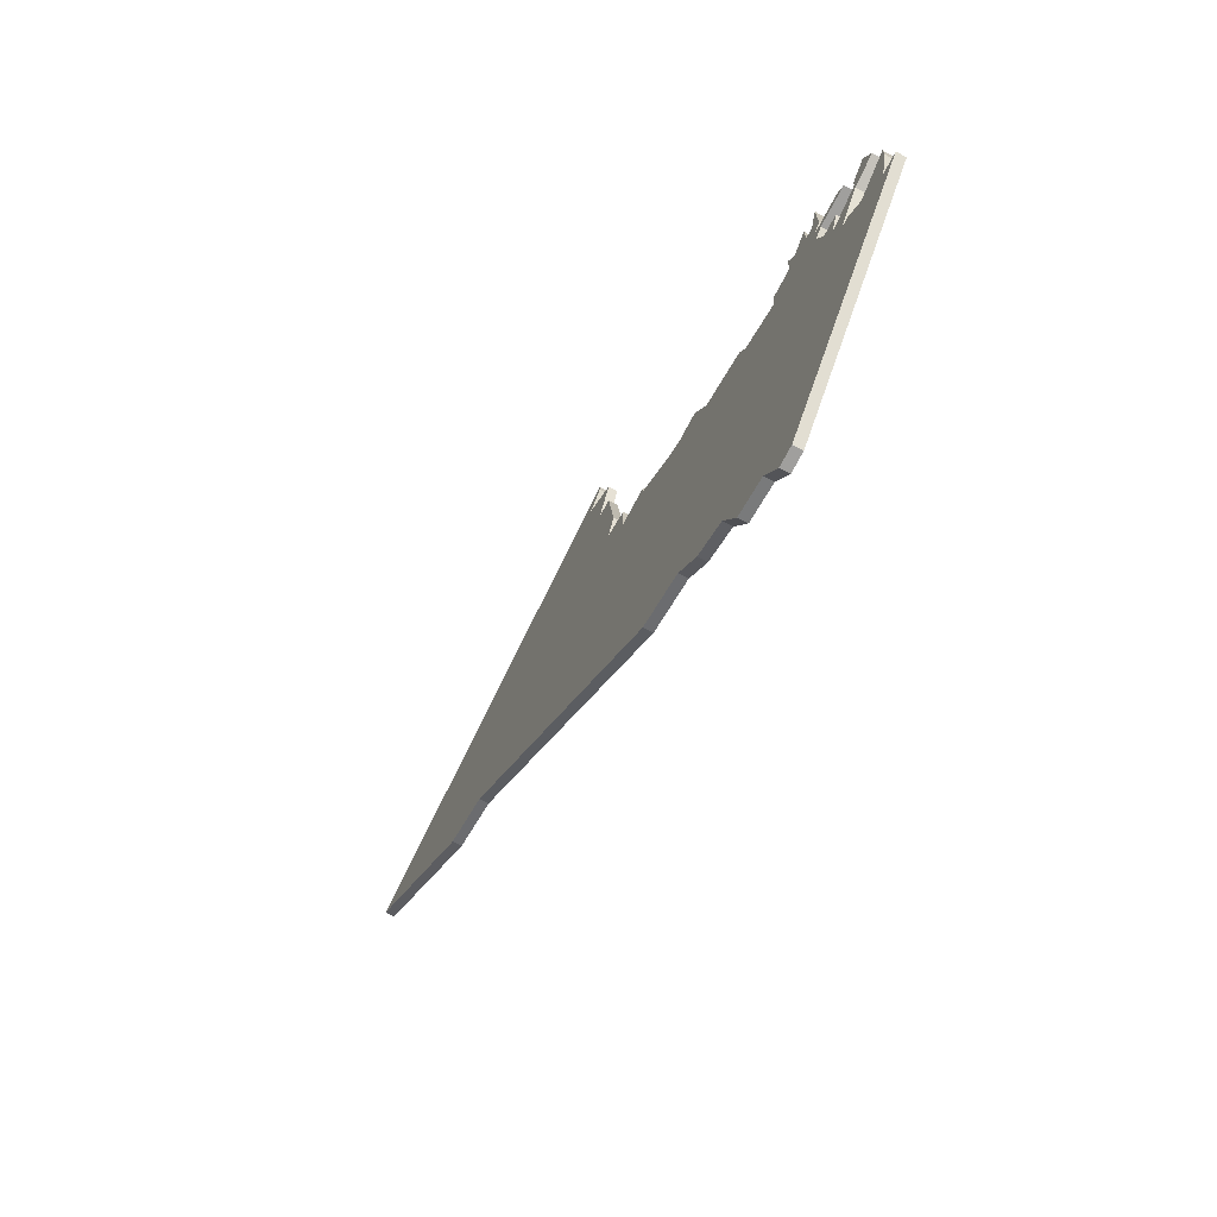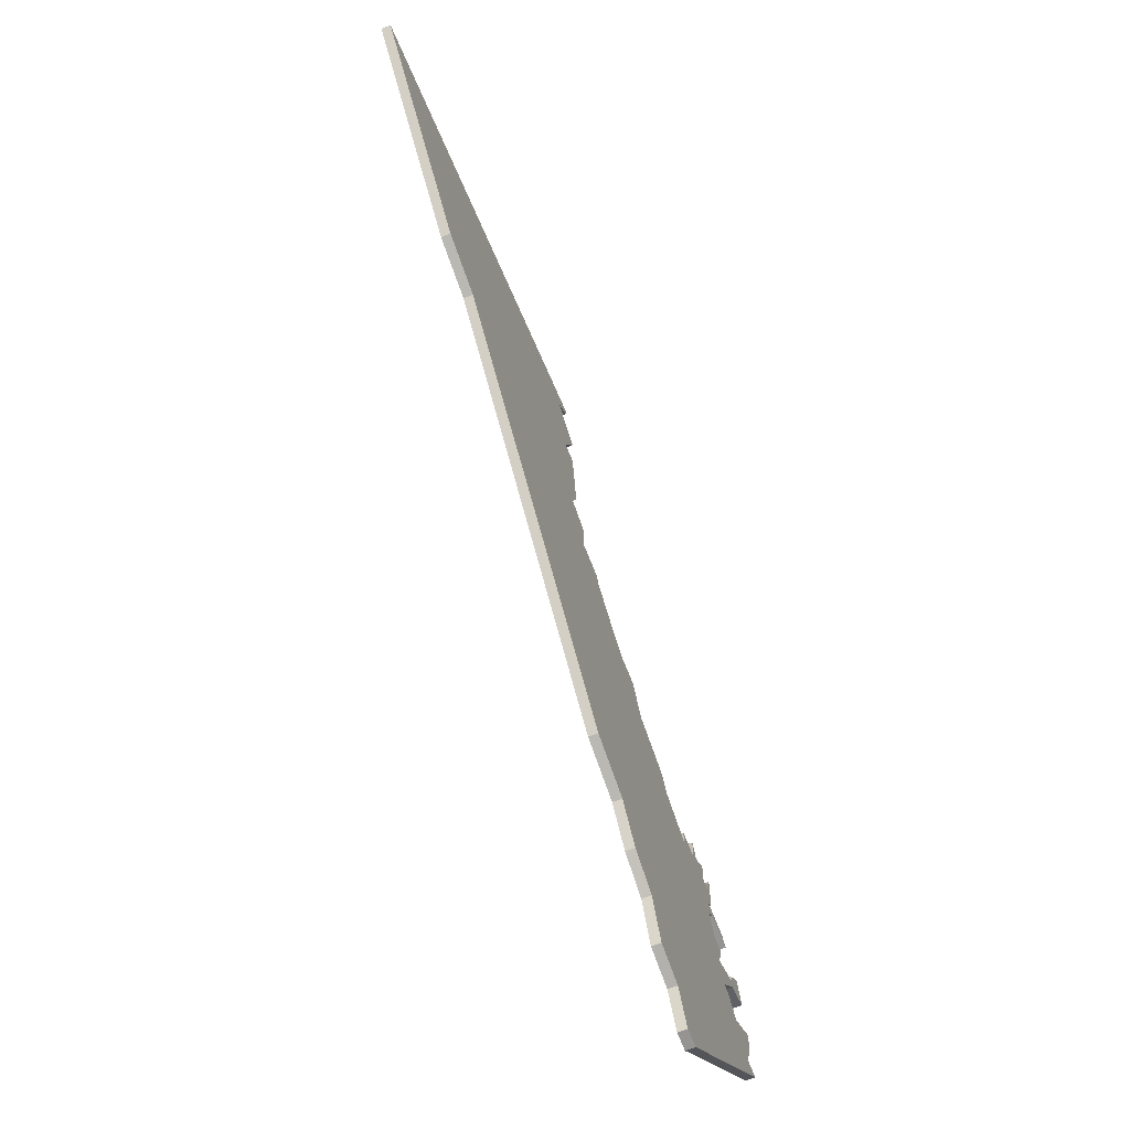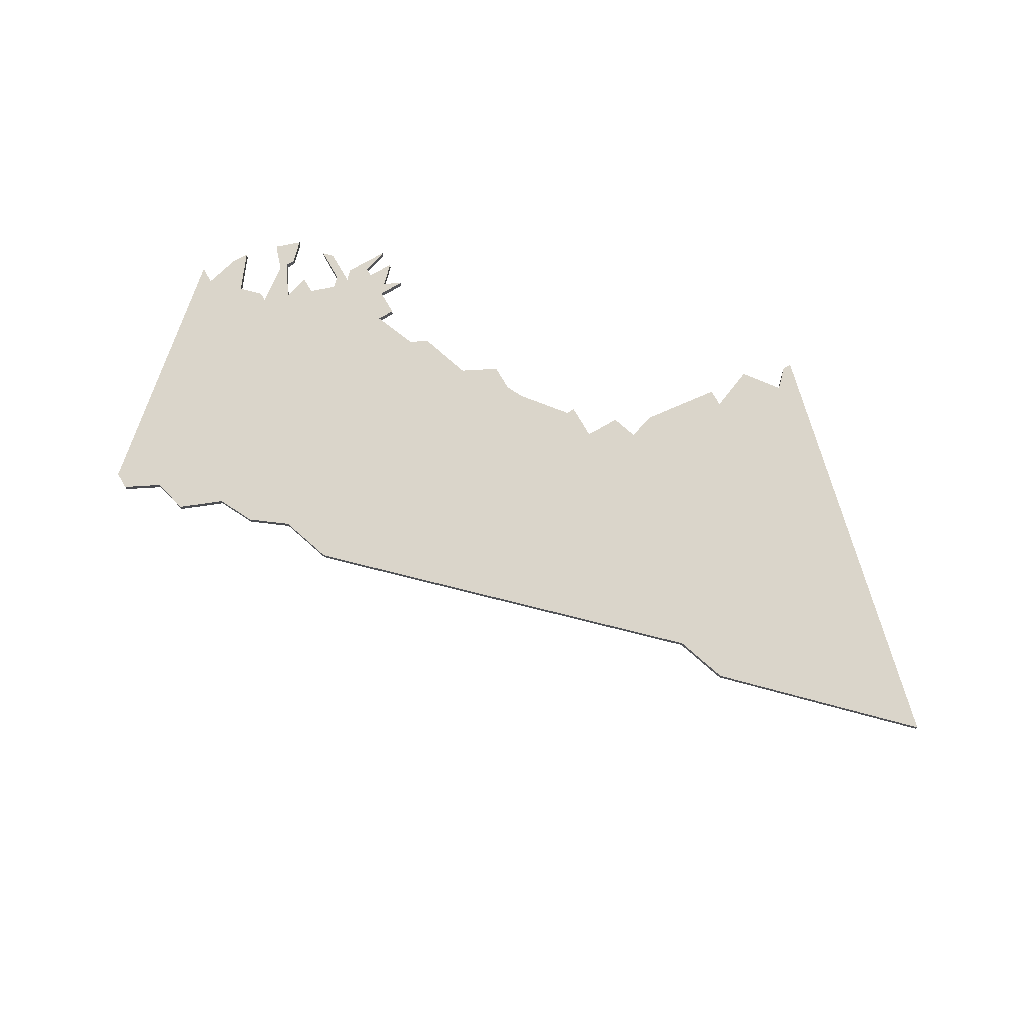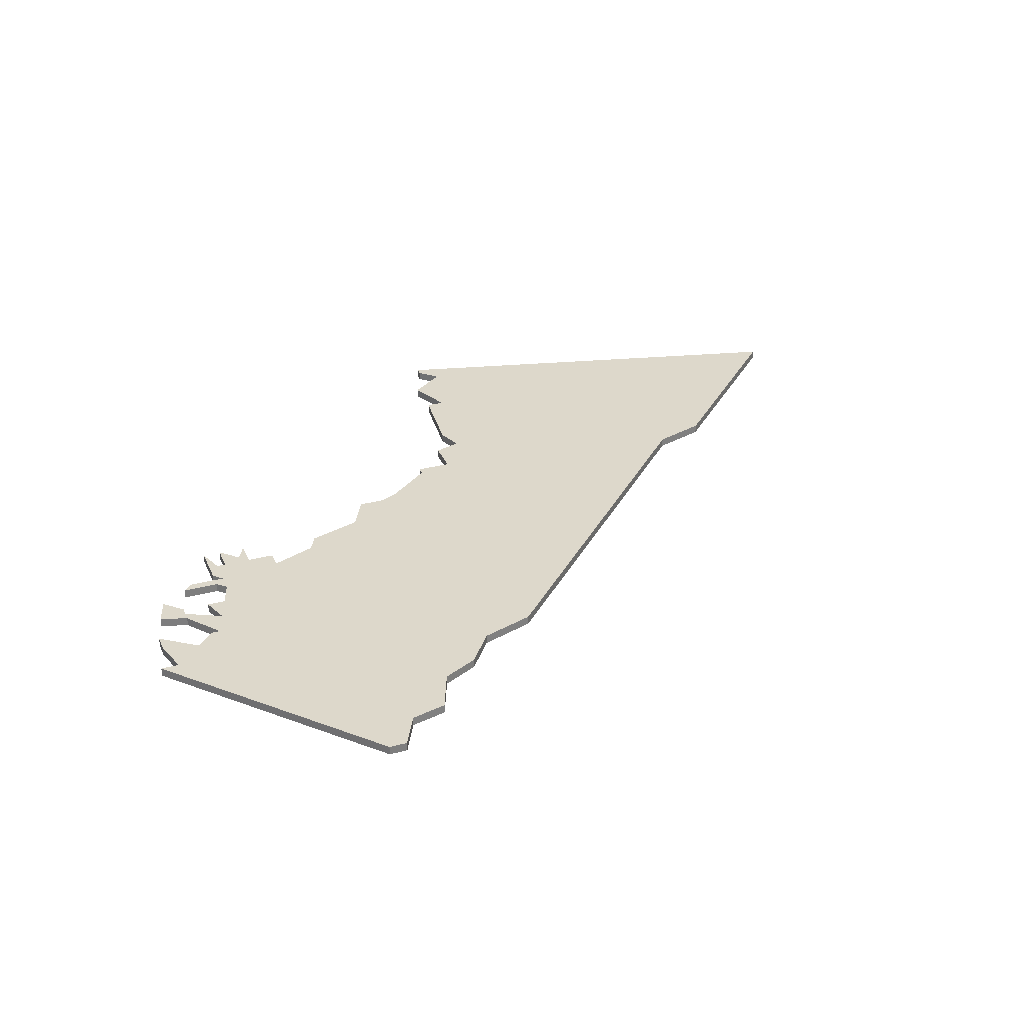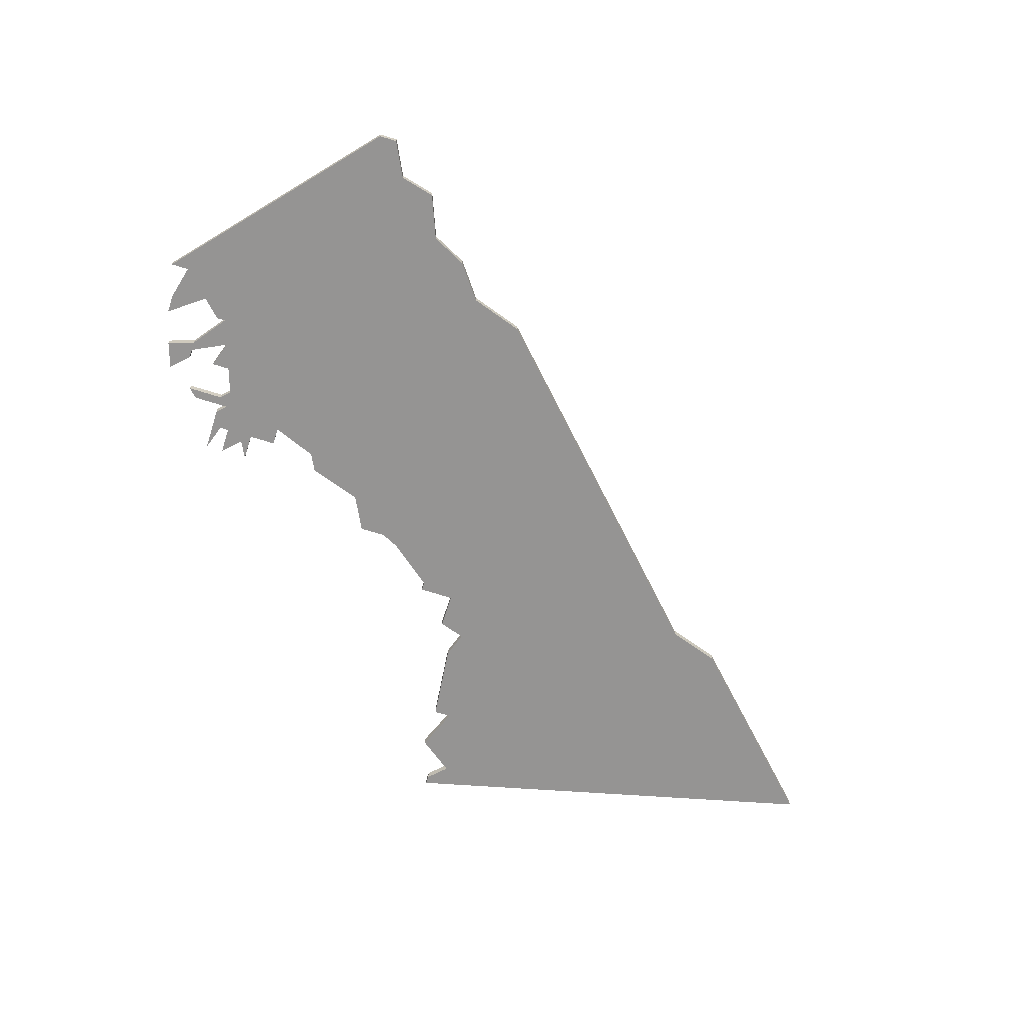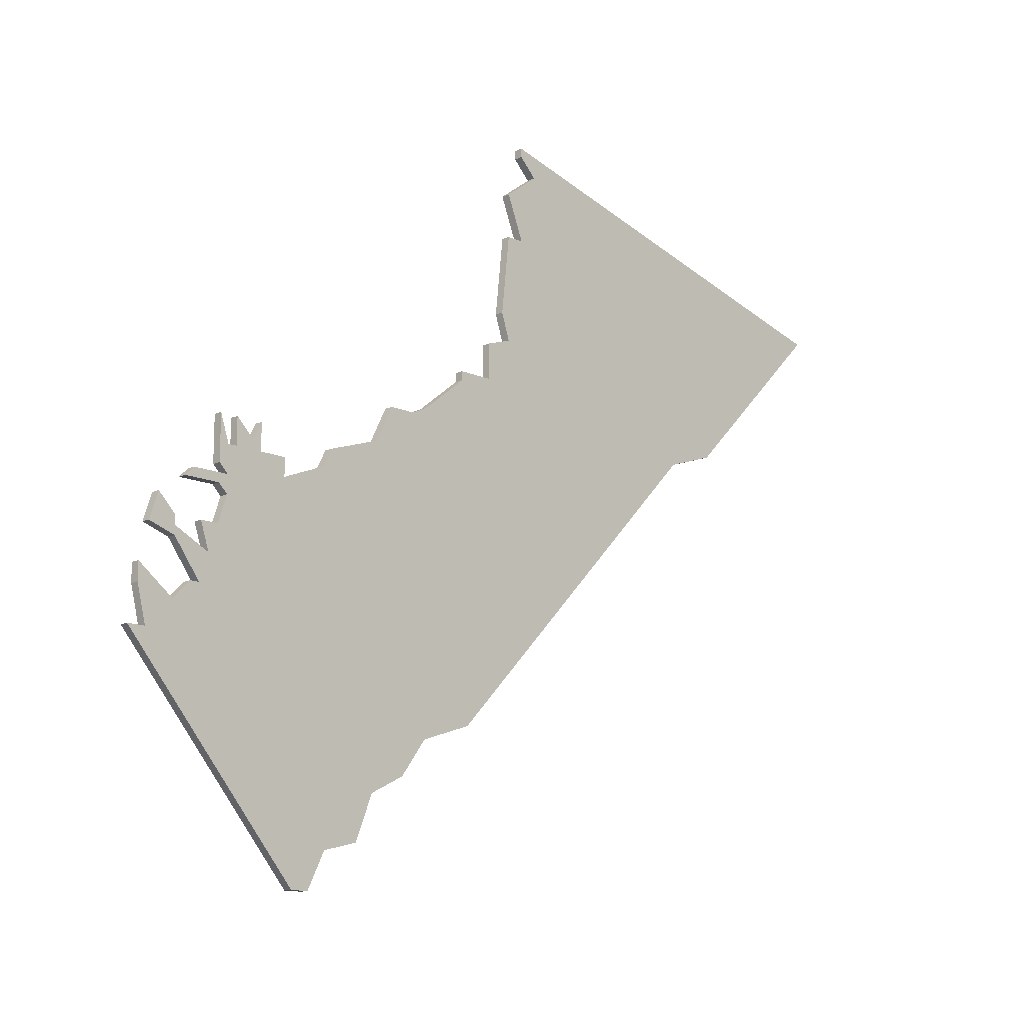
<metadata>
{"format":"obj","ext":"obj","renderer":"f3d","projection":"perspective","resolution":1024,"background":"white","views":[{"elev":-71.4,"azim":-117.6,"up":"+Y"},{"elev":-67.2,"azim":111.3,"up":"+Y"},{"elev":74.2,"azim":60.0,"up":"+Z"},{"elev":31.1,"azim":-20.7,"up":"+Z"},{"elev":-67.1,"azim":-17.7,"up":"+Z"},{"elev":-13.6,"azim":-44.9,"up":"+Y"}]}
</metadata>
<code>
v 4484 -1275 0
v 4484 -1275 1
v 4492 -1265 0
v 4492 -1265 1
v 4492 -1229 0
v 4492 -1229 1
v 4467 -1249 0
v 4467 -1249 1
v 4467 -1241 0
v 4467 -1241 1
v 4467 -1242 0
v 4467 -1242 1
v 4467 -1243 0
v 4467 -1243 1
v 4508 -1215 0
v 4508 -1215 1
v 4508 -1219 0
v 4508 -1219 1
v 4499 -1224 0
v 4499 -1224 1
v 4499 -1259 0
v 4499 -1259 1
v 4474 -1233 0
v 4474 -1233 1
v 4474 -1230 0
v 4474 -1230 1
v 4482 -1275 0
v 4482 -1275 1
v 4515 -1194 0
v 4515 -1194 1
v 4490 -1270 0
v 4490 -1270 1
v 4465 -1239 0
v 4465 -1239 1
v 4473 -1233 0
v 4473 -1233 1
v 4473 -1236 0
v 4473 -1236 1
v 4473 -1238 0
v 4473 -1238 1
v 4464 -1242 0
v 4464 -1242 1
v 4464 -1252 0
v 4464 -1252 1
v 4497 -1225 0
v 4497 -1225 1
v 4472 -1241 0
v 4472 -1241 1
v 4472 -1235 0
v 4472 -1235 1
v 4472 -1237 0
v 4472 -1237 1
v 4472 -1230 0
v 4472 -1230 1
v 4505 -1257 0
v 4505 -1257 1
v 4538 -1223 0
v 4538 -1223 1
v 4480 -1233 0
v 4480 -1233 1
v 4480 -1235 0
v 4480 -1235 1
v 4513 -1191 0
v 4513 -1191 1
v 4513 -1192 0
v 4513 -1192 1
v 4513 -1202 0
v 4513 -1202 1
v 4463 -1248 0
v 4463 -1248 1
v 4463 -1246 0
v 4463 -1246 1
v 4496 -1263 0
v 4496 -1263 1
v 4562 -1203 0
v 4562 -1203 1
v 4471 -1244 0
v 4471 -1244 1
v 4504 -1219 0
v 4504 -1219 1
v 4504 -1220 0
v 4504 -1220 1
v 4462 -1252 0
v 4462 -1252 1
v 4470 -1247 0
v 4470 -1247 1
v 4470 -1241 0
v 4470 -1241 1
v 4511 -1214 0
v 4511 -1214 1
v 4511 -1202 0
v 4511 -1202 1
v 4511 -1197 0
v 4511 -1197 1
v 4544 -1221 0
v 4544 -1221 1
v 4486 -1231 0
v 4486 -1231 1
v 4486 -1271 0
v 4486 -1271 1
v 4494 -1225 0
v 4494 -1225 1
v 4469 -1247 0
v 4469 -1247 1
v 4469 -1236 0
v 4469 -1236 1
v 4477 -1233 0
v 4477 -1233 1
v 4477 -1230 0
v 4477 -1230 1
v 4510 -1211 0
v 4510 -1211 1
v 4485 -1233 0
v 4485 -1233 1
v 4468 -1237 0
v 4468 -1237 1
v 4476 -1232 0
v 4476 -1232 1
f 27 83 43
f 99 7 85
f 7 43 69
f 71 7 69
f 11 13 41
f 13 77 85
f 7 103 85
f 21 77 61
f 41 9 11
f 11 77 13
f 87 47 77
f 47 61 77
f 99 43 7
f 33 9 41
f 105 37 51
f 115 105 51
f 49 53 35
f 39 51 37
f 49 35 37
f 23 37 35
f 61 37 107
f 23 107 37
f 61 39 37
f 23 25 117
f 117 109 107
f 107 23 117
f 59 61 107
f 61 47 39
f 3 85 77
f 99 1 27
f 99 85 3
f 99 3 31
f 97 5 113
f 77 21 3
f 27 43 99
f 21 73 3
f 5 55 21
f 113 5 21
f 45 5 101
f 55 5 45
f 45 19 55
f 19 17 55
f 21 61 113
f 79 17 81
f 17 19 81
f 91 67 111
f 89 111 67
f 89 17 15
f 89 57 17
f 57 67 29
f 89 67 57
f 95 57 29
f 75 95 29
f 75 29 63
f 65 63 29
f 29 67 93
f 17 57 55
f 44 84 28
f 86 8 100
f 70 44 8
f 70 8 72
f 42 14 12
f 86 78 14
f 86 104 8
f 62 78 22
f 12 10 42
f 14 78 12
f 78 48 88
f 78 62 48
f 8 44 100
f 42 10 34
f 52 38 106
f 52 106 116
f 36 54 50
f 38 52 40
f 38 36 50
f 36 38 24
f 108 38 62
f 38 108 24
f 38 40 62
f 118 26 24
f 108 110 118
f 118 24 108
f 108 62 60
f 40 48 62
f 78 86 4
f 28 2 100
f 4 86 100
f 32 4 100
f 114 6 98
f 4 22 78
f 100 44 28
f 4 74 22
f 22 56 6
f 22 6 114
f 102 6 46
f 46 6 56
f 56 20 46
f 56 18 20
f 114 62 22
f 82 18 80
f 82 20 18
f 112 68 92
f 68 112 90
f 16 18 90
f 18 58 90
f 30 68 58
f 58 68 90
f 30 58 96
f 30 96 76
f 64 30 76
f 30 64 66
f 94 68 30
f 56 58 18
f 44 70 43
f 43 70 69
f 84 44 83
f 83 44 43
f 28 84 27
f 27 84 83
f 2 28 1
f 1 28 27
f 100 2 99
f 99 2 1
f 32 100 31
f 31 100 99
f 4 32 3
f 3 32 31
f 74 4 73
f 73 4 3
f 22 74 21
f 21 74 73
f 56 22 55
f 55 22 21
f 58 56 57
f 57 56 55
f 96 58 95
f 95 58 57
f 76 96 75
f 75 96 95
f 64 76 63
f 63 76 75
f 66 64 65
f 65 64 63
f 30 66 29
f 29 66 65
f 94 30 93
f 93 30 29
f 68 94 67
f 67 94 93
f 92 68 91
f 91 68 67
f 112 92 111
f 111 92 91
f 90 112 89
f 89 112 111
f 16 90 15
f 15 90 89
f 18 16 17
f 17 16 15
f 80 18 79
f 79 18 17
f 82 80 81
f 81 80 79
f 20 82 19
f 19 82 81
f 46 20 45
f 45 20 19
f 102 46 101
f 101 46 45
f 6 102 5
f 5 102 101
f 98 6 97
f 97 6 5
f 114 98 113
f 113 98 97
f 62 114 61
f 61 114 113
f 60 62 59
f 59 62 61
f 108 60 107
f 107 60 59
f 110 108 109
f 109 108 107
f 118 110 117
f 117 110 109
f 26 118 25
f 25 118 117
f 24 26 23
f 23 26 25
f 36 24 35
f 35 24 23
f 54 36 53
f 53 36 35
f 50 54 49
f 49 54 53
f 38 50 37
f 37 50 49
f 106 38 105
f 105 38 37
f 116 106 115
f 115 106 105
f 52 116 51
f 51 116 115
f 40 52 39
f 39 52 51
f 48 40 47
f 47 40 39
f 88 48 87
f 87 48 47
f 78 88 77
f 77 88 87
f 12 78 11
f 11 78 77
f 10 12 9
f 9 12 11
f 34 10 33
f 33 10 9
f 42 34 41
f 41 34 33
f 14 42 13
f 13 42 41
f 86 14 85
f 85 14 13
f 104 86 103
f 103 86 85
f 8 104 7
f 7 104 103
f 70 72 69
f 69 72 71
f 72 8 71
f 71 8 7

</code>
